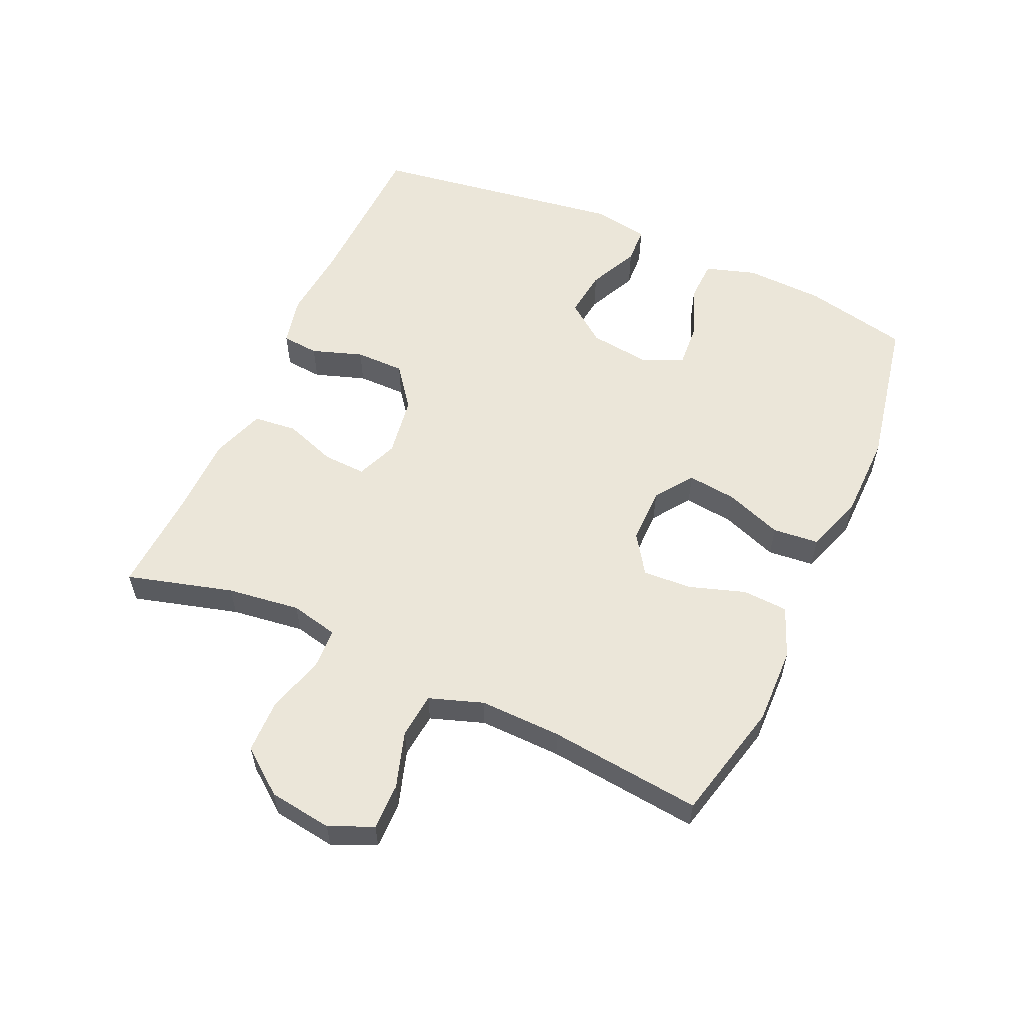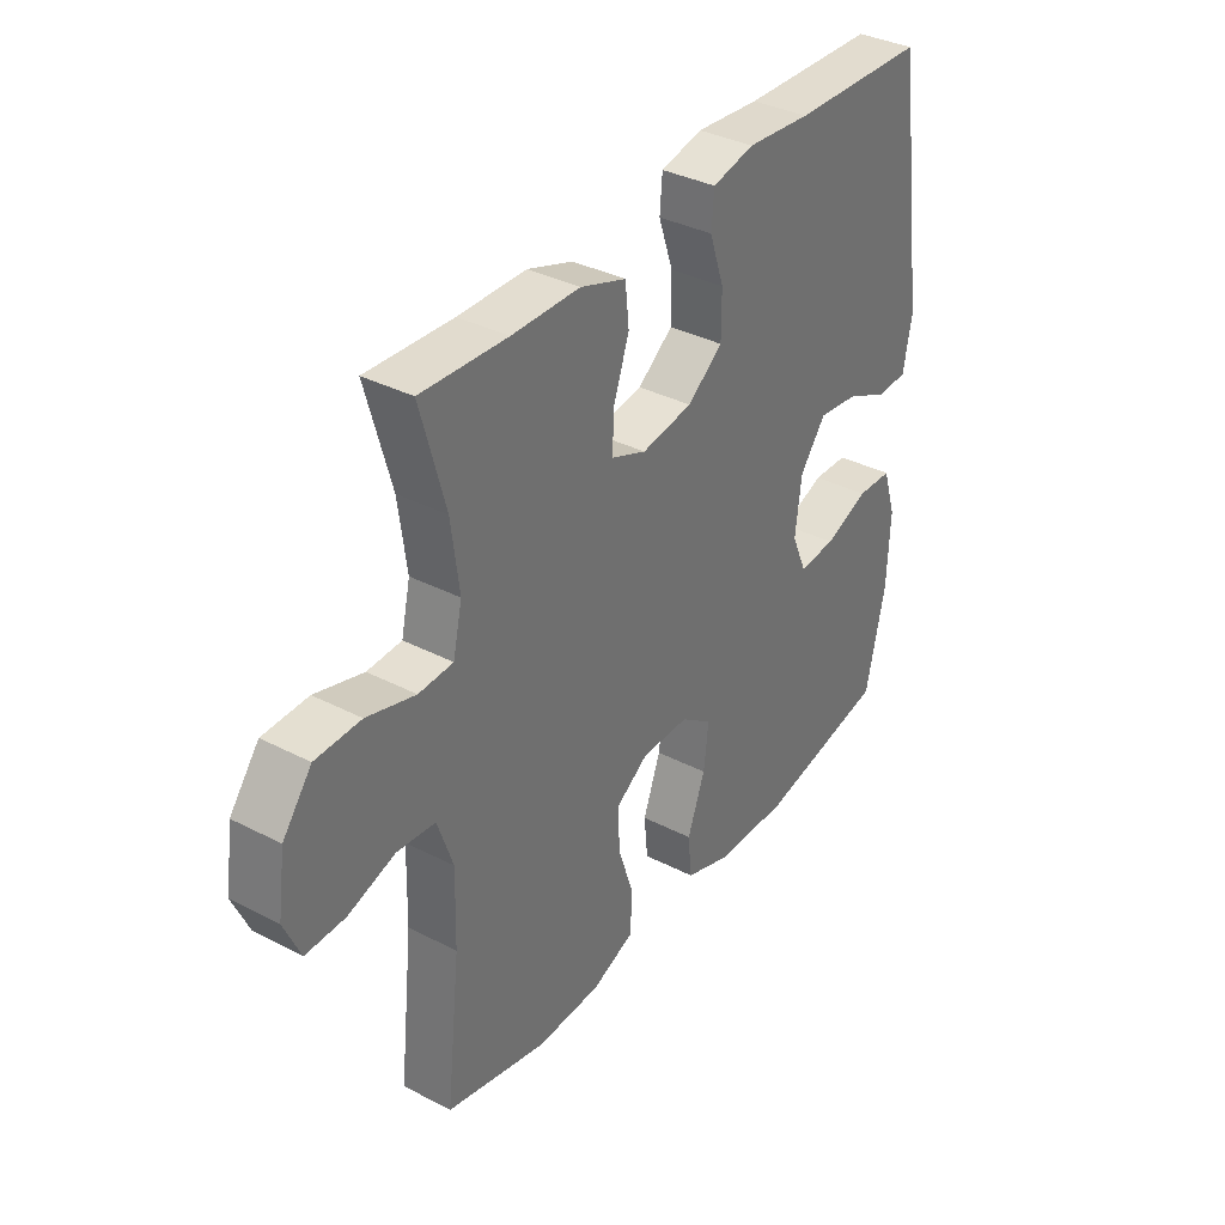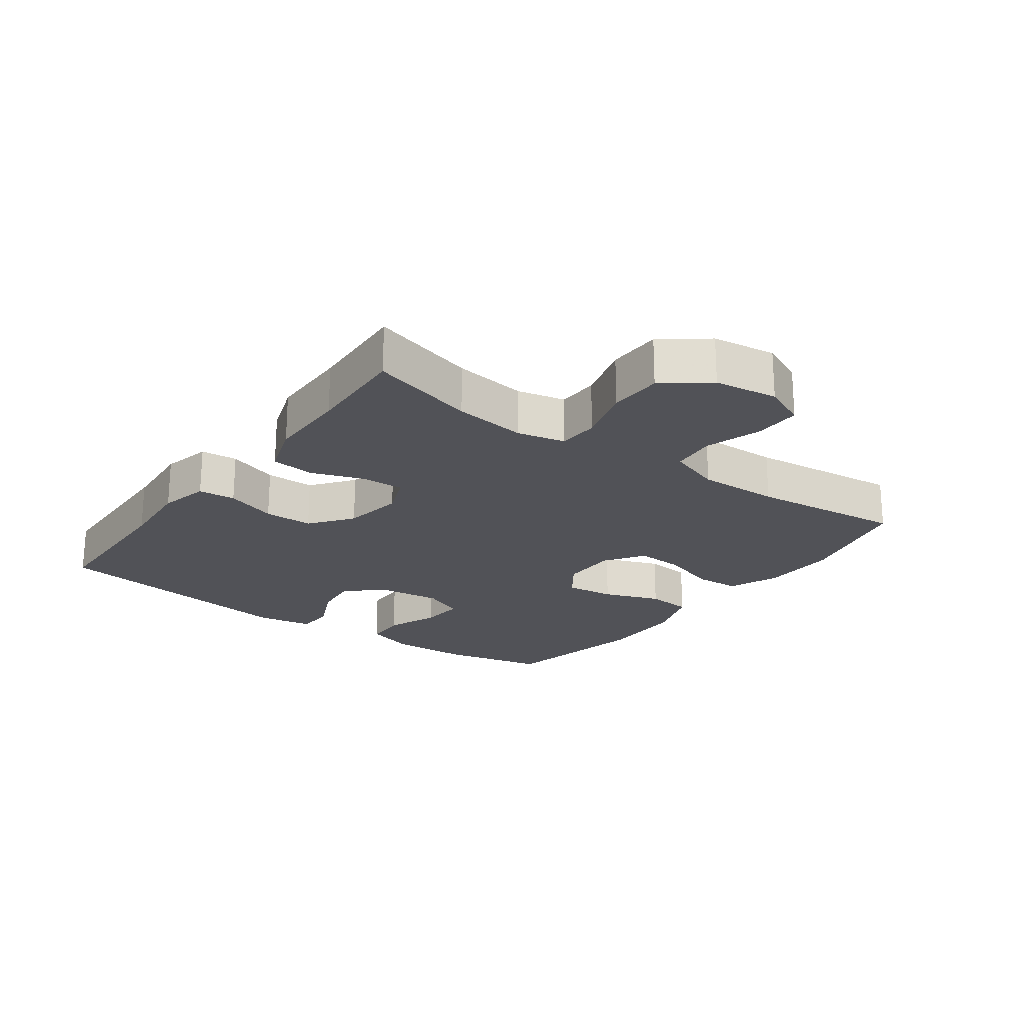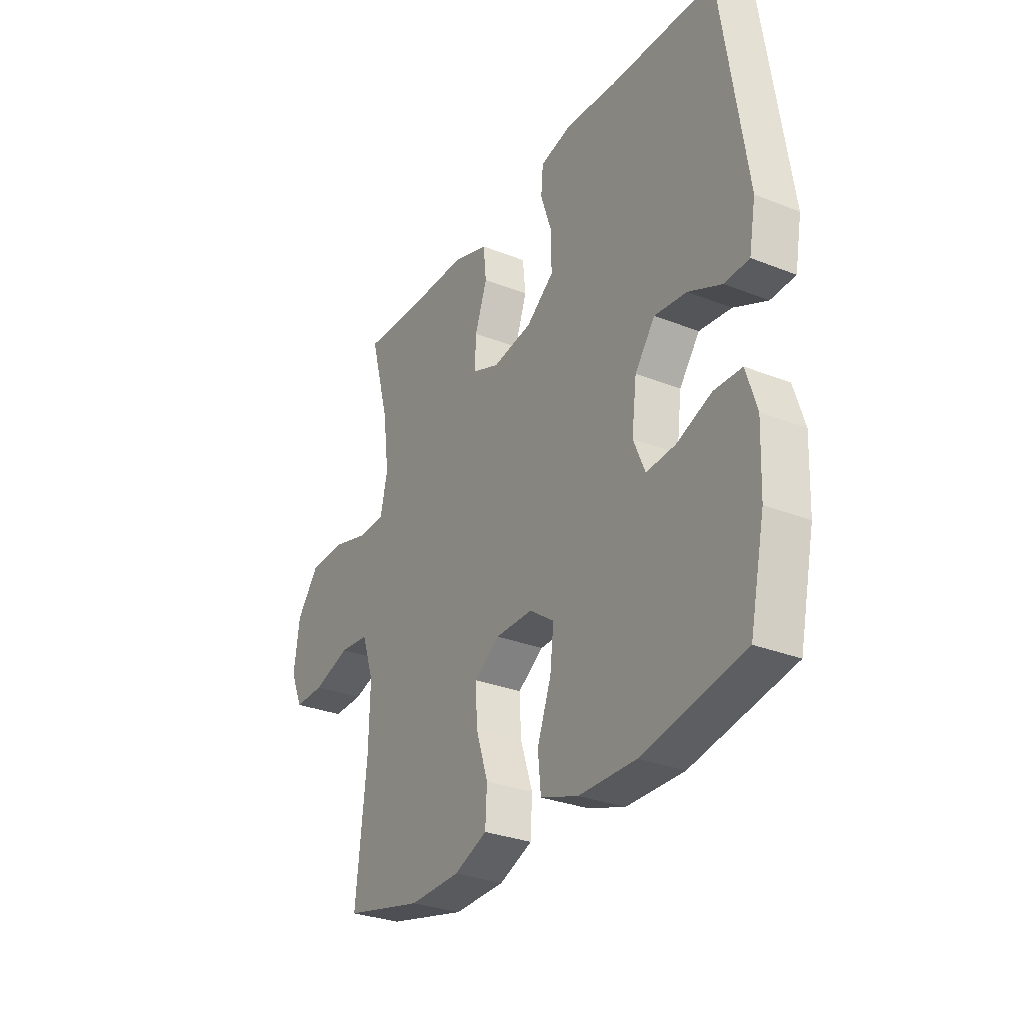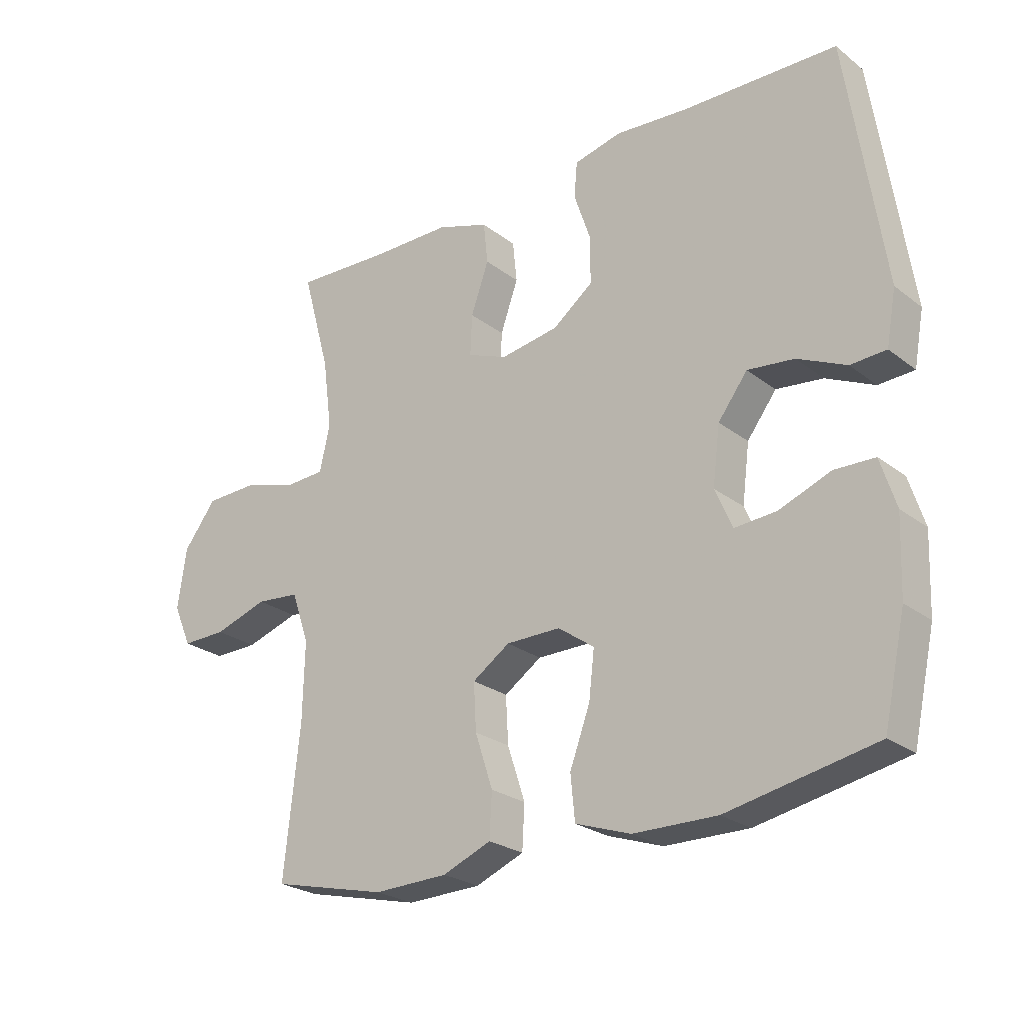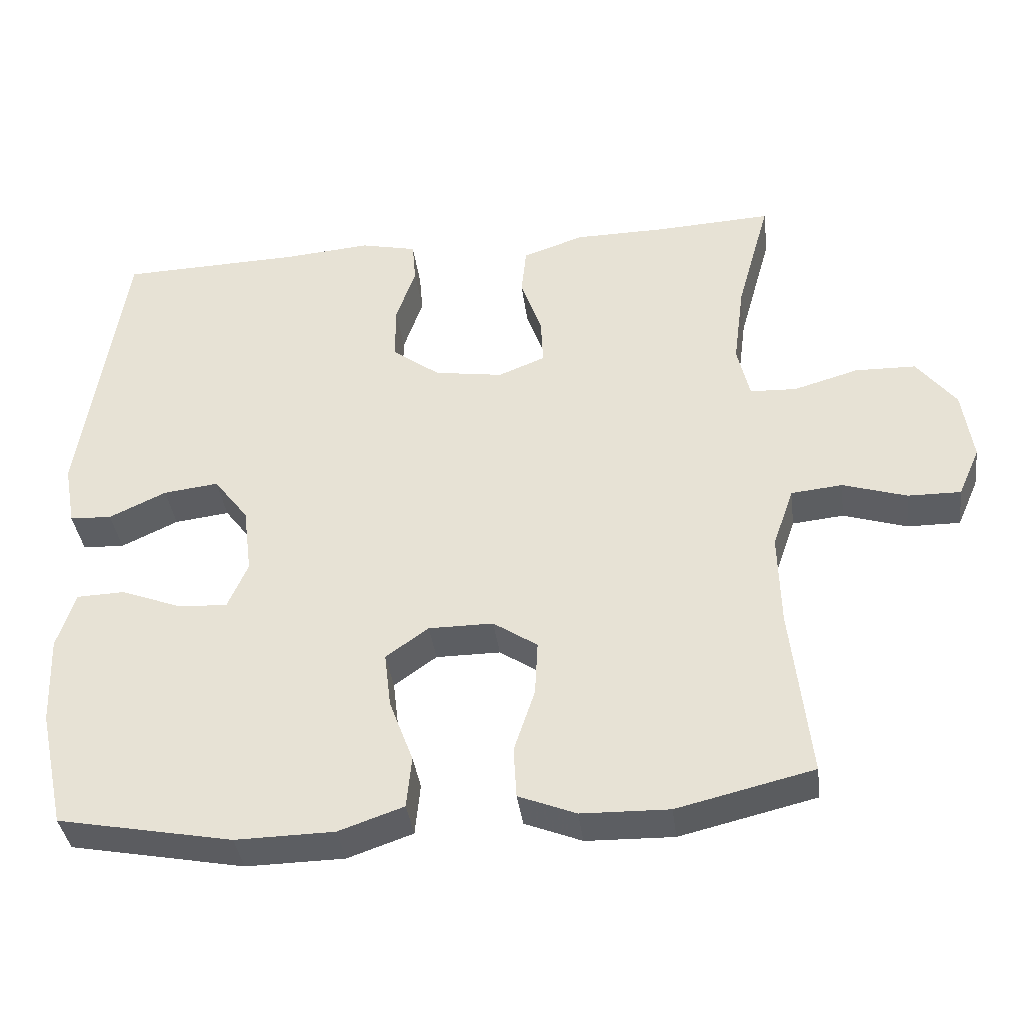
<metadata>
{"format":"obj","ext":"obj","renderer":"f3d","projection":"perspective","resolution":1024,"background":"white","views":[{"elev":56.7,"azim":114.3,"up":"+Y"},{"elev":35.8,"azim":124.2,"up":"+Z"},{"elev":-21.6,"azim":53.9,"up":"+Y"},{"elev":-30.1,"azim":-120.0,"up":"+Z"},{"elev":-24.9,"azim":-140.8,"up":"+Z"},{"elev":-38.2,"azim":7.4,"up":"+Z"}]}
</metadata>
<code>
v 0.5 0.07 -0.5
v 0.312 0.07 -0.545
v 0.191 0.07 -0.542
v 0.112 0.07 -0.51
v 0.108 0.07 -0.439
v 0.137 0.07 -0.351
v 0.141 0.07 -0.275
v 0.08 0.07 -0.234
v -0.009 0.07 -0.234
v -0.068 0.07 -0.276
v -0.059 0.07 -0.353
v -0.026 0.07 -0.442
v -0.033 0.07 -0.514
v -0.123 0.07 -0.545
v -0.259 0.07 -0.547
v -0.5 0.07 -0.5
v -0.536 0.07 -0.336
v -0.541 0.07 -0.212
v -0.516 0.07 -0.133
v -0.45 0.07 -0.131
v -0.367 0.07 -0.163
v -0.298 0.07 -0.168
v -0.27 0.07 -0.103
v -0.282 0.07 -0.009
v -0.33 0.07 0.054
v -0.406 0.07 0.045
v -0.485 0.07 0.008
v -0.543 0.07 0.011
v -0.559 0.07 0.098
v -0.5 0.07 0.5
v -0.248 0.07 0.507
v -0.129 0.07 0.517
v -0.051 0.07 0.499
v -0.046 0.07 0.441
v -0.073 0.07 0.361
v -0.073 0.07 0.284
v -0.007 0.07 0.234
v 0.088 0.07 0.219
v 0.153 0.07 0.245
v 0.15 0.07 0.312
v 0.121 0.07 0.394
v 0.128 0.07 0.462
v 0.213 0.07 0.491
v 0.34 0.07 0.492
v 0.5 0.07 0.5
v 0.454 0.07 0.334
v 0.439 0.07 0.22
v 0.456 0.07 0.145
v 0.52 0.07 0.142
v 0.61 0.07 0.168
v 0.694 0.07 0.166
v 0.748 0.07 0.096
v 0.762 0.07 -0.003
v 0.732 0.07 -0.071
v 0.659 0.07 -0.07
v 0.571 0.07 -0.042
v 0.5 0.07 -0.049
v 0.471 0.07 -0.133
v 0.474 0.07 -0.261
v 0.5 0 -0.5
v 0.312 0 -0.545
v 0.191 0 -0.542
v 0.112 0 -0.51
v 0.108 0 -0.439
v 0.137 0 -0.351
v 0.141 0 -0.275
v 0.08 0 -0.234
v -0.009 0 -0.234
v -0.068 0 -0.276
v -0.059 0 -0.353
v -0.026 0 -0.442
v -0.033 0 -0.514
v -0.123 0 -0.545
v -0.259 0 -0.547
v -0.5 0 -0.5
v -0.536 0 -0.336
v -0.541 0 -0.212
v -0.516 0 -0.133
v -0.45 0 -0.131
v -0.367 0 -0.163
v -0.298 0 -0.168
v -0.27 0 -0.103
v -0.282 0 -0.009
v -0.33 0 0.054
v -0.406 0 0.045
v -0.485 0 0.008
v -0.543 0 0.011
v -0.559 0 0.098
v -0.5 0 0.5
v -0.248 0 0.507
v -0.129 0 0.517
v -0.051 0 0.499
v -0.046 0 0.441
v -0.073 0 0.361
v -0.073 0 0.284
v -0.007 0 0.234
v 0.088 0 0.219
v 0.153 0 0.245
v 0.15 0 0.312
v 0.121 0 0.394
v 0.128 0 0.462
v 0.213 0 0.491
v 0.34 0 0.492
v 0.5 0 0.5
v 0.454 0 0.334
v 0.439 0 0.22
v 0.456 0 0.145
v 0.52 0 0.142
v 0.61 0 0.168
v 0.694 0 0.166
v 0.748 0 0.096
v 0.762 0 -0.003
v 0.732 0 -0.071
v 0.659 0 -0.07
v 0.571 0 -0.042
v 0.5 0 -0.049
v 0.471 0 -0.133
v 0.474 0 -0.261
f 53 54 55 56
f 53 56 57
f 52 53 57
f 49 50 51 52
f 48 49 52 57
f 44 45 46
f 44 46 47
f 43 44 47 48
f 40 41 42 43
f 39 40 43 48
f 32 33 34 35
f 31 32 35 36
f 30 31 36
f 29 30 36 37
f 26 27 28 29
f 25 26 29 37
f 18 19 20 21
f 18 21 22
f 17 18 22
f 16 17 22
f 15 16 22
f 14 15 22 23
f 11 12 13 14
f 10 11 14 23
f 3 4 5 6
f 3 6 7
f 59 1 2 3
f 58 59 3 7
f 38 39 48 57
f 24 25 37 38
f 9 10 23 24
f 8 9 24 38
f 38 57 58
f 7 8 38 58
f 115 114 113 112
f 116 115 112
f 116 112 111
f 111 110 109 108
f 116 111 108 107
f 105 104 103
f 106 105 103
f 107 106 103 102
f 102 101 100 99
f 107 102 99 98
f 94 93 92 91
f 95 94 91 90
f 95 90 89
f 96 95 89 88
f 88 87 86 85
f 96 88 85 84
f 80 79 78 77
f 81 80 77
f 81 77 76
f 81 76 75
f 81 75 74
f 82 81 74 73
f 73 72 71 70
f 82 73 70 69
f 65 64 63 62
f 66 65 62
f 62 61 60 118
f 66 62 118 117
f 116 107 98 97
f 97 96 84 83
f 83 82 69 68
f 97 83 68 67
f 117 116 97
f 117 97 67 66
f 1 60 61 2
f 2 61 62 3
f 3 62 63 4
f 4 63 64 5
f 5 64 65 6
f 6 65 66 7
f 7 66 67 8
f 8 67 68 9
f 9 68 69 10
f 10 69 70 11
f 11 70 71 12
f 12 71 72 13
f 13 72 73 14
f 14 73 74 15
f 15 74 75 16
f 16 75 76 17
f 17 76 77 18
f 18 77 78 19
f 19 78 79 20
f 20 79 80 21
f 21 80 81 22
f 22 81 82 23
f 23 82 83 24
f 24 83 84 25
f 25 84 85 26
f 26 85 86 27
f 27 86 87 28
f 28 87 88 29
f 29 88 89 30
f 30 89 90 31
f 31 90 91 32
f 32 91 92 33
f 33 92 93 34
f 34 93 94 35
f 35 94 95 36
f 36 95 96 37
f 37 96 97 38
f 38 97 98 39
f 39 98 99 40
f 40 99 100 41
f 41 100 101 42
f 42 101 102 43
f 43 102 103 44
f 44 103 104 45
f 45 104 105 46
f 46 105 106 47
f 47 106 107 48
f 48 107 108 49
f 49 108 109 50
f 50 109 110 51
f 51 110 111 52
f 52 111 112 53
f 53 112 113 54
f 54 113 114 55
f 55 114 115 56
f 56 115 116 57
f 57 116 117 58
f 58 117 118 59
f 59 118 60 1

</code>
